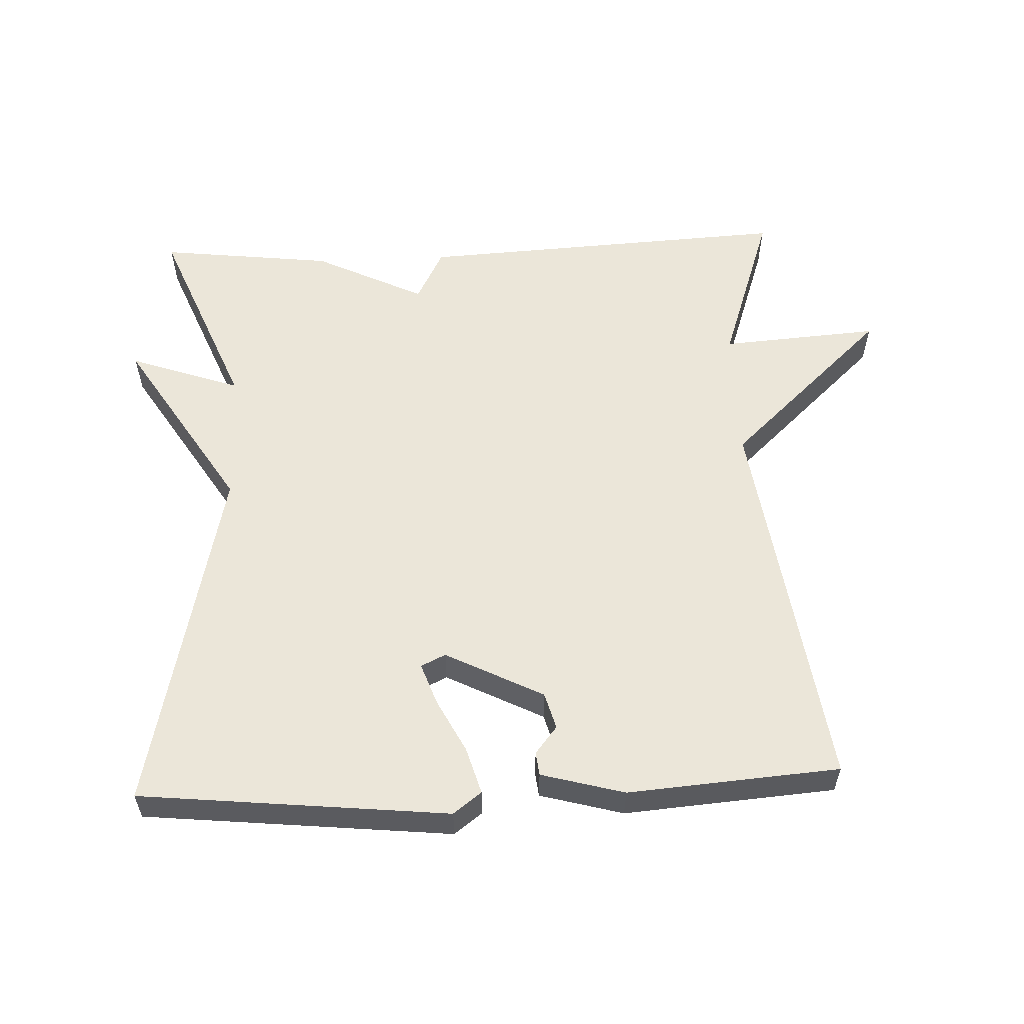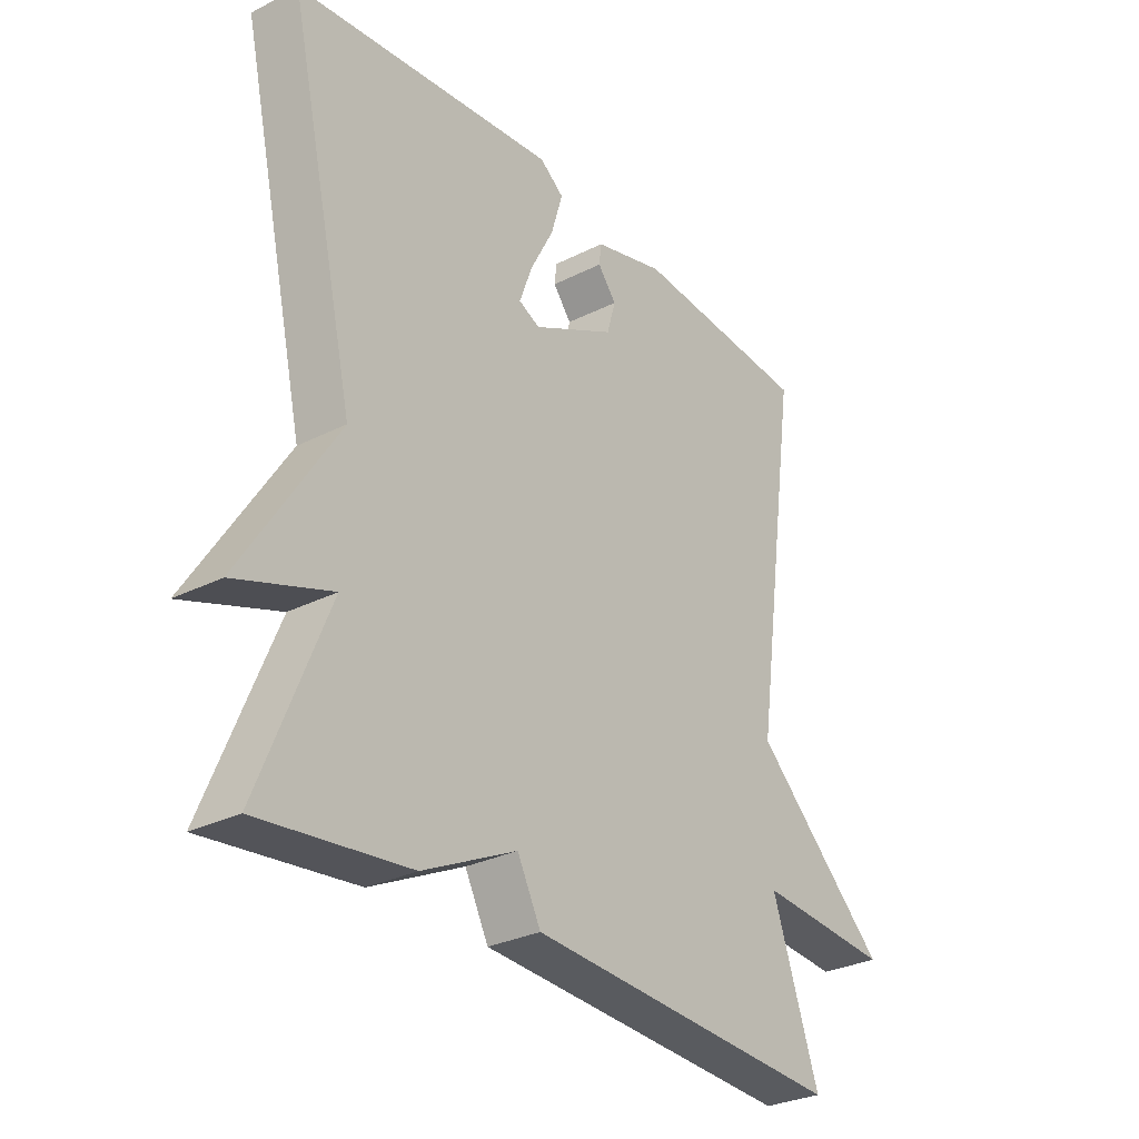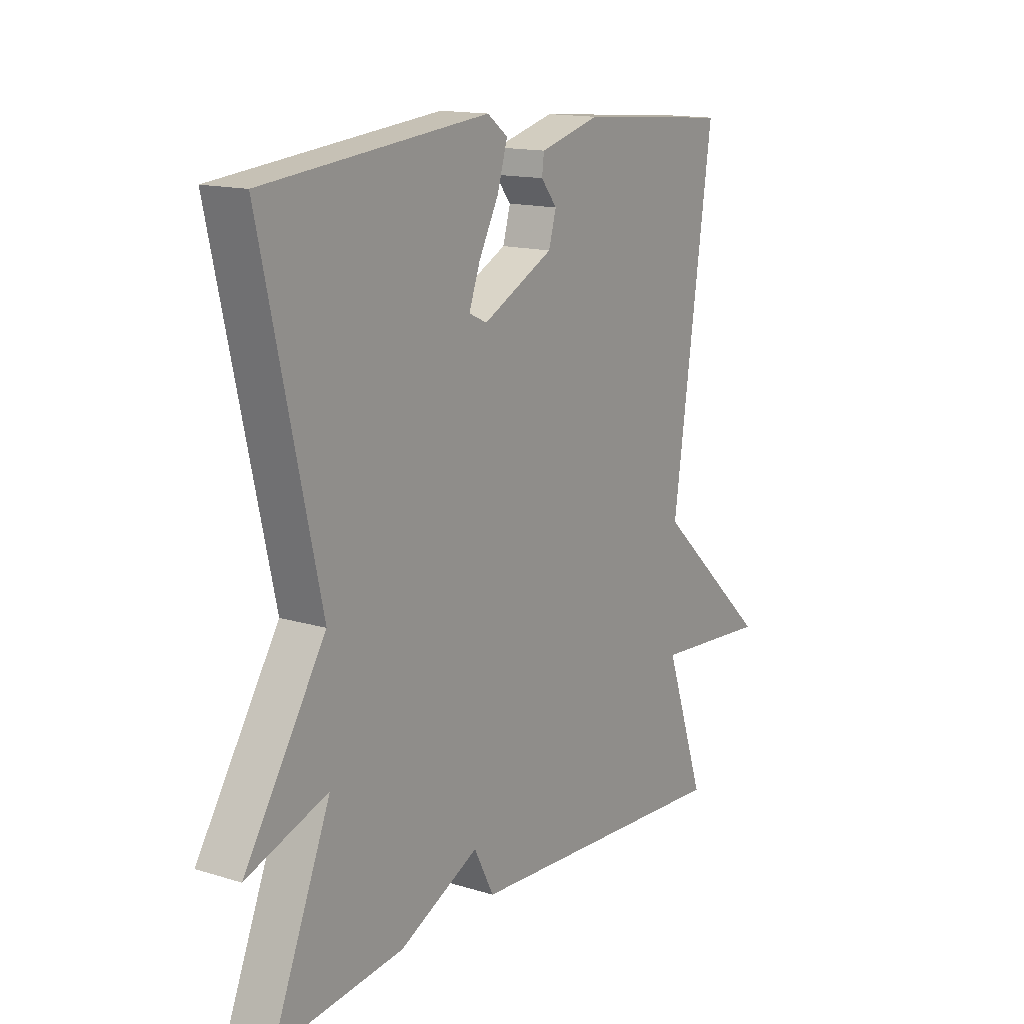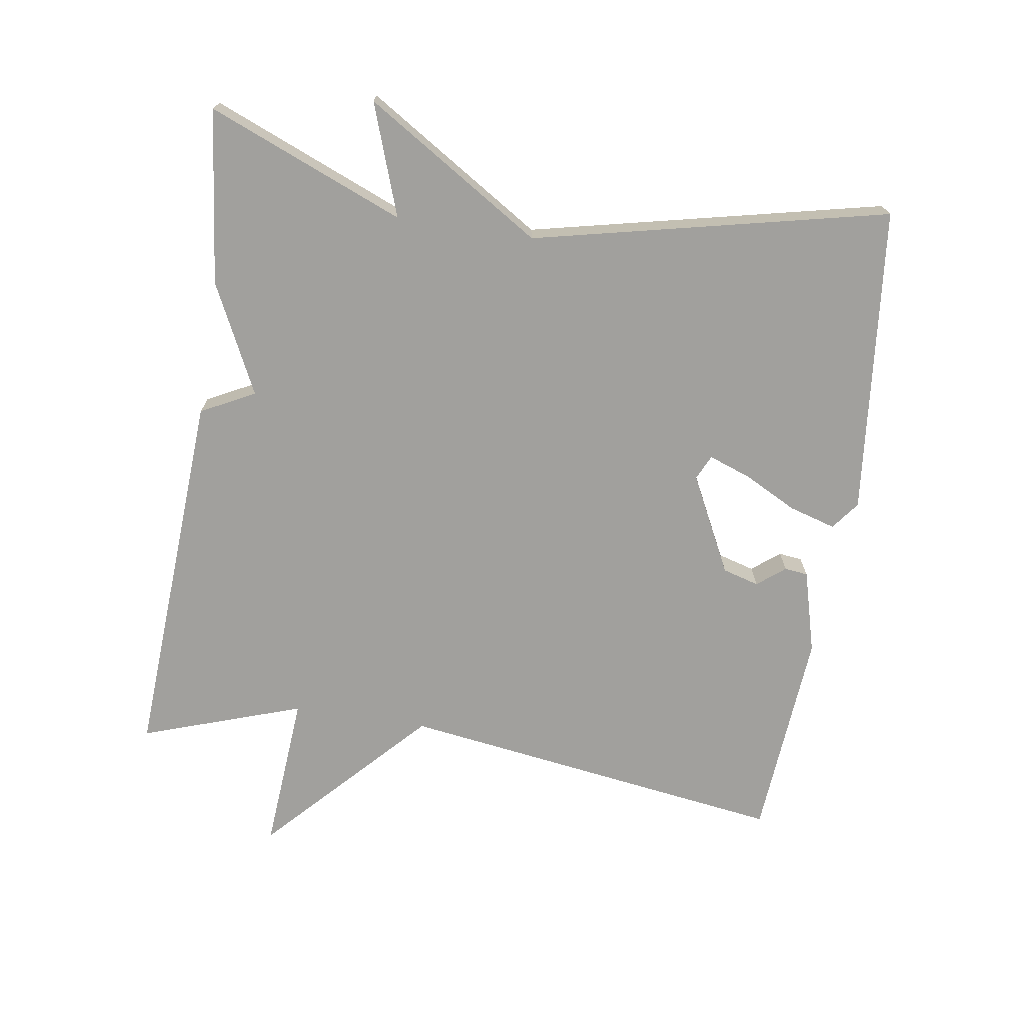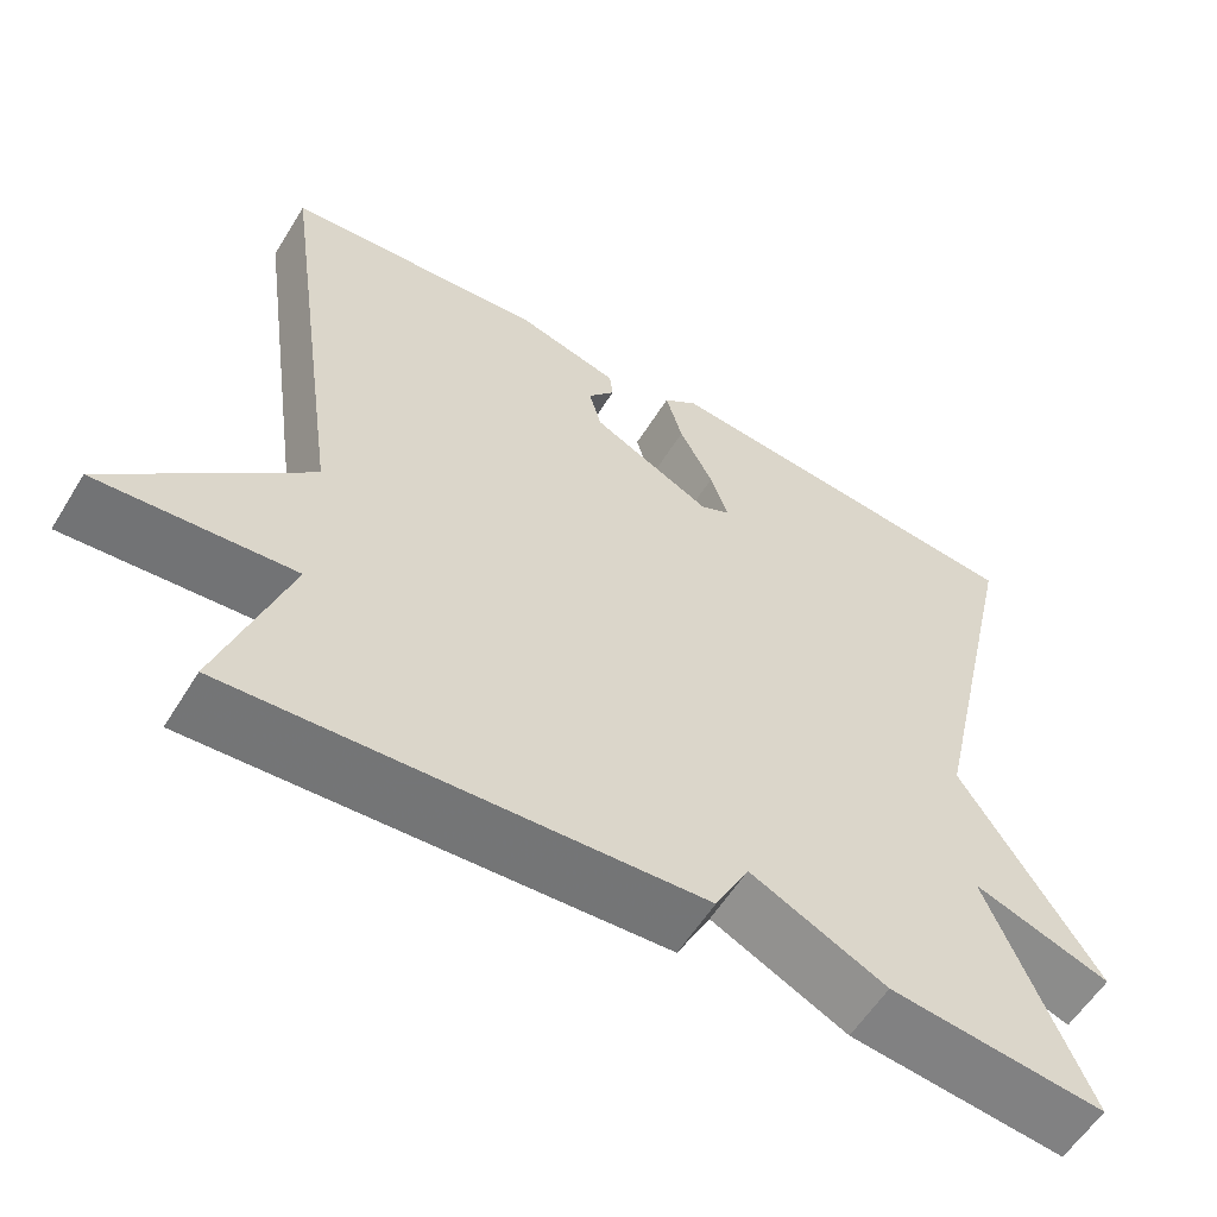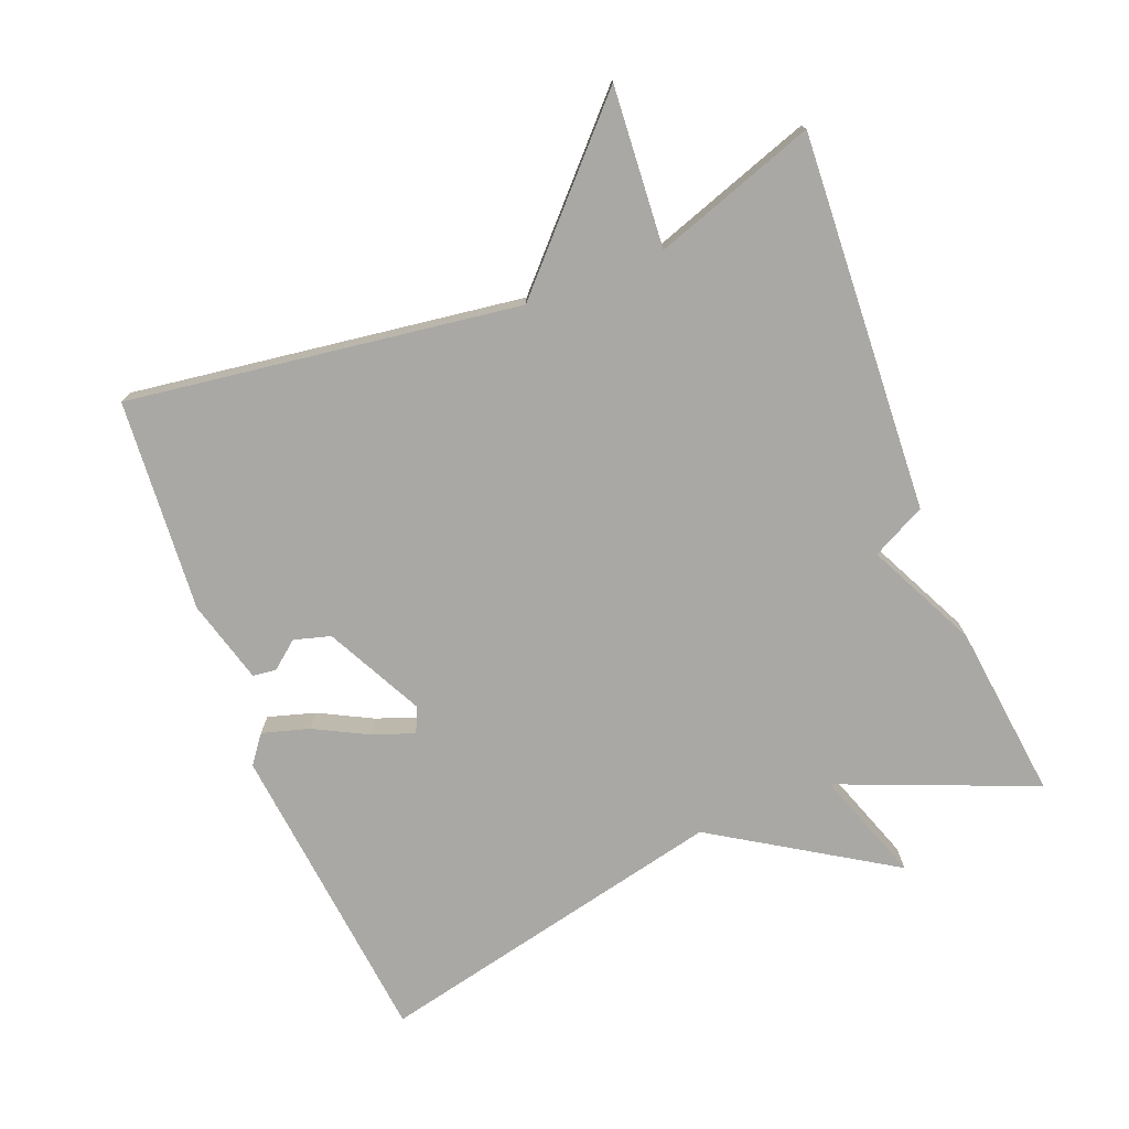
<metadata>
{"format":"obj","ext":"obj","renderer":"f3d","projection":"perspective","resolution":1024,"background":"white","views":[{"elev":57.0,"azim":-2.4,"up":"+Y"},{"elev":-29.7,"azim":-53.5,"up":"+Z"},{"elev":14.6,"azim":-56.3,"up":"+Z"},{"elev":-71.6,"azim":-98.8,"up":"+Y"},{"elev":-57.8,"azim":148.6,"up":"+Z"},{"elev":-74.9,"azim":111.6,"up":"+Y"}]}
</metadata>
<code>
v 0.5 0.07 -0.5
v -0.046 0.07 -0.47
v -0.086 0.07 -0.392
v -0.246 0.07 -0.47
v -0.5 0.07 -0.5
v -0.384 0.07 -0.215
v -0.546 0.07 -0.272
v -0.384 0.07 -0.015
v -0.5 0.07 0.5
v -0.052 0.07 0.546
v -0.011 0.07 0.515
v -0.031 0.07 0.447
v -0.071 0.07 0.37
v -0.093 0.07 0.309
v -0.057 0.07 0.292
v 0.085 0.07 0.364
v 0.1 0.07 0.417
v 0.068 0.07 0.457
v 0.072 0.07 0.491
v 0.193 0.07 0.524
v 0.5 0.07 0.5
v 0.42 0.07 -0.066
v 0.651 0.07 -0.283
v 0.42 0.07 -0.266
v 0.5 0 -0.5
v -0.046 0 -0.47
v -0.086 0 -0.392
v -0.246 0 -0.47
v -0.5 0 -0.5
v -0.384 0 -0.215
v -0.546 0 -0.272
v -0.384 0 -0.015
v -0.5 0 0.5
v -0.052 0 0.546
v -0.011 0 0.515
v -0.031 0 0.447
v -0.071 0 0.37
v -0.093 0 0.309
v -0.057 0 0.292
v 0.085 0 0.364
v 0.1 0 0.417
v 0.068 0 0.457
v 0.072 0 0.491
v 0.193 0 0.524
v 0.5 0 0.5
v 0.42 0 -0.066
v 0.651 0 -0.283
v 0.42 0 -0.266
f 22 23 24
f 19 20 21 22
f 19 22 24
f 17 18 19
f 17 19 24 1
f 11 12 13
f 10 11 13
f 9 10 13
f 8 9 13
f 8 13 14
f 7 8 14
f 6 7 14
f 6 14 15
f 5 6 15
f 4 5 15
f 3 4 15
f 1 2 3
f 17 1 3
f 16 17 3
f 3 15 16
f 48 47 46
f 46 45 44 43
f 48 46 43
f 43 42 41
f 25 48 43 41
f 37 36 35
f 37 35 34
f 37 34 33
f 37 33 32
f 38 37 32
f 38 32 31
f 38 31 30
f 39 38 30
f 39 30 29
f 39 29 28
f 39 28 27
f 27 26 25
f 27 25 41
f 27 41 40
f 40 39 27
f 1 25 26 2
f 2 26 27 3
f 3 27 28 4
f 4 28 29 5
f 5 29 30 6
f 6 30 31 7
f 7 31 32 8
f 8 32 33 9
f 9 33 34 10
f 10 34 35 11
f 11 35 36 12
f 12 36 37 13
f 13 37 38 14
f 14 38 39 15
f 15 39 40 16
f 16 40 41 17
f 17 41 42 18
f 18 42 43 19
f 19 43 44 20
f 20 44 45 21
f 21 45 46 22
f 22 46 47 23
f 23 47 48 24
f 24 48 25 1

</code>
